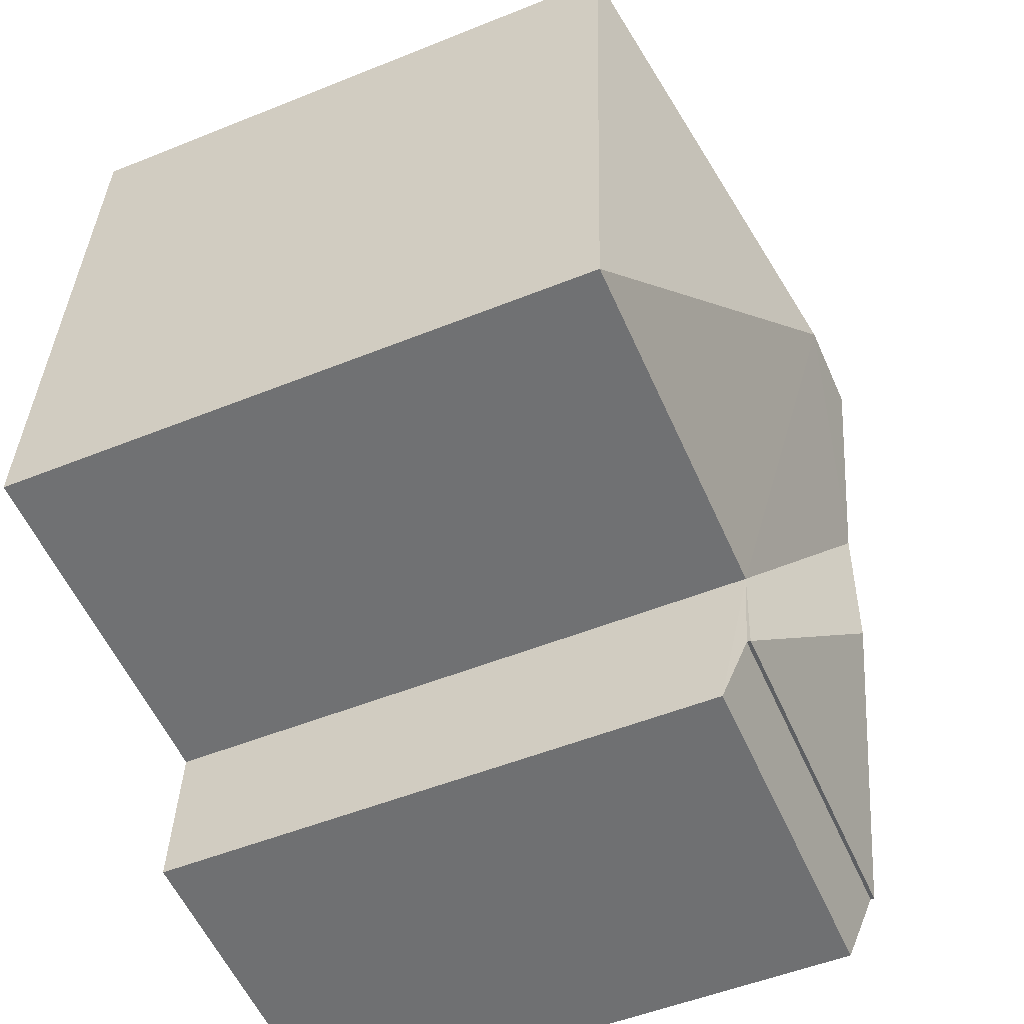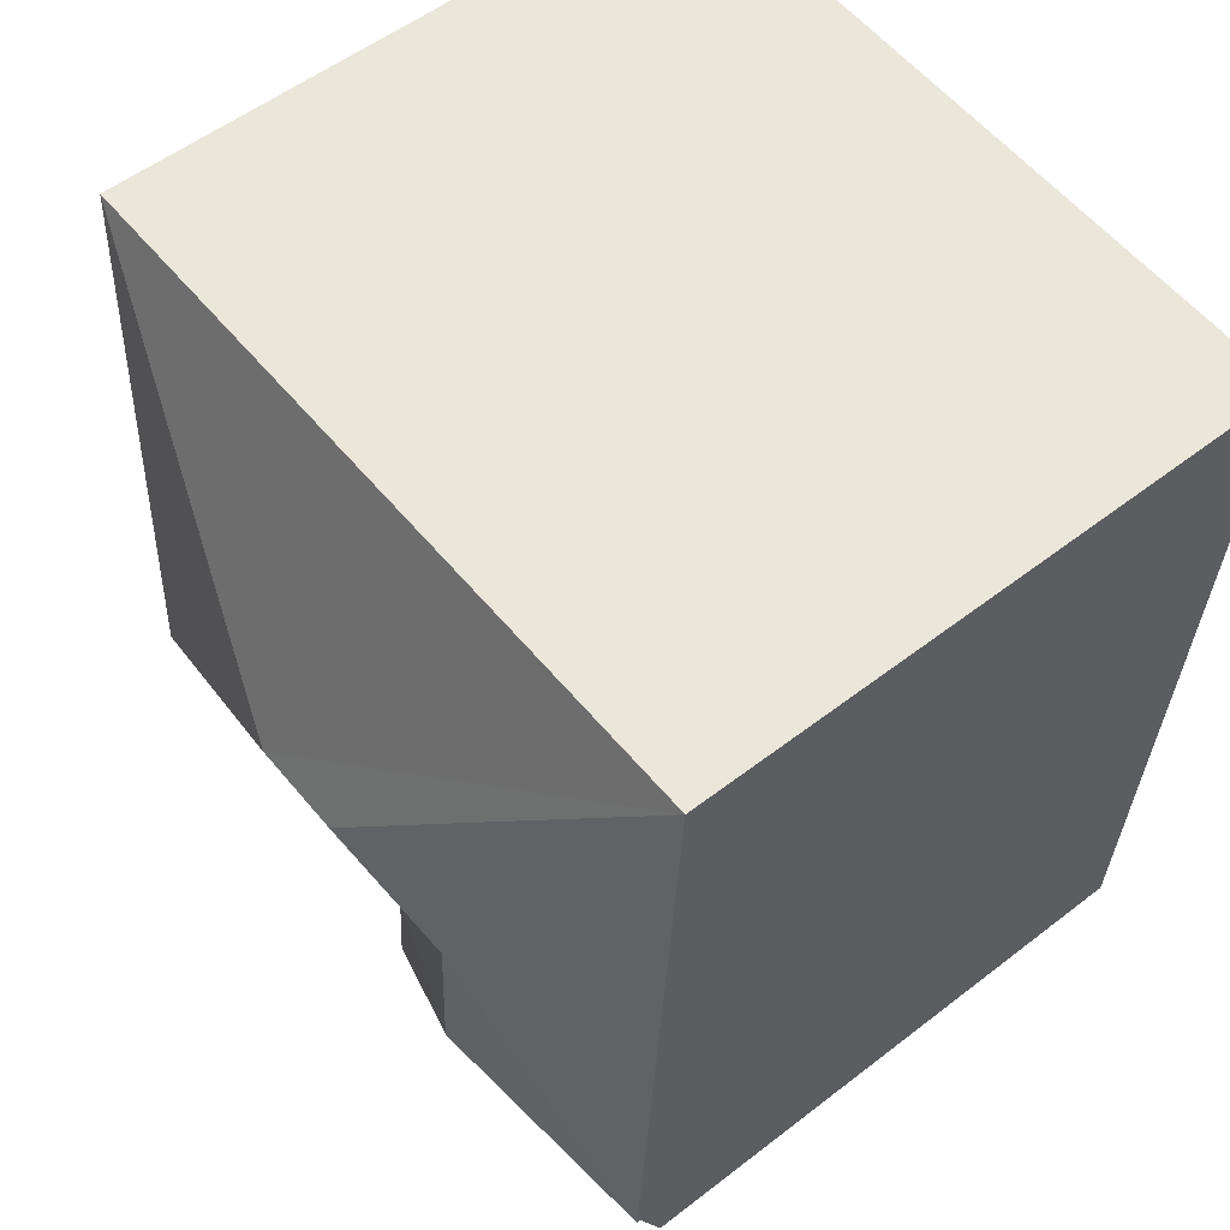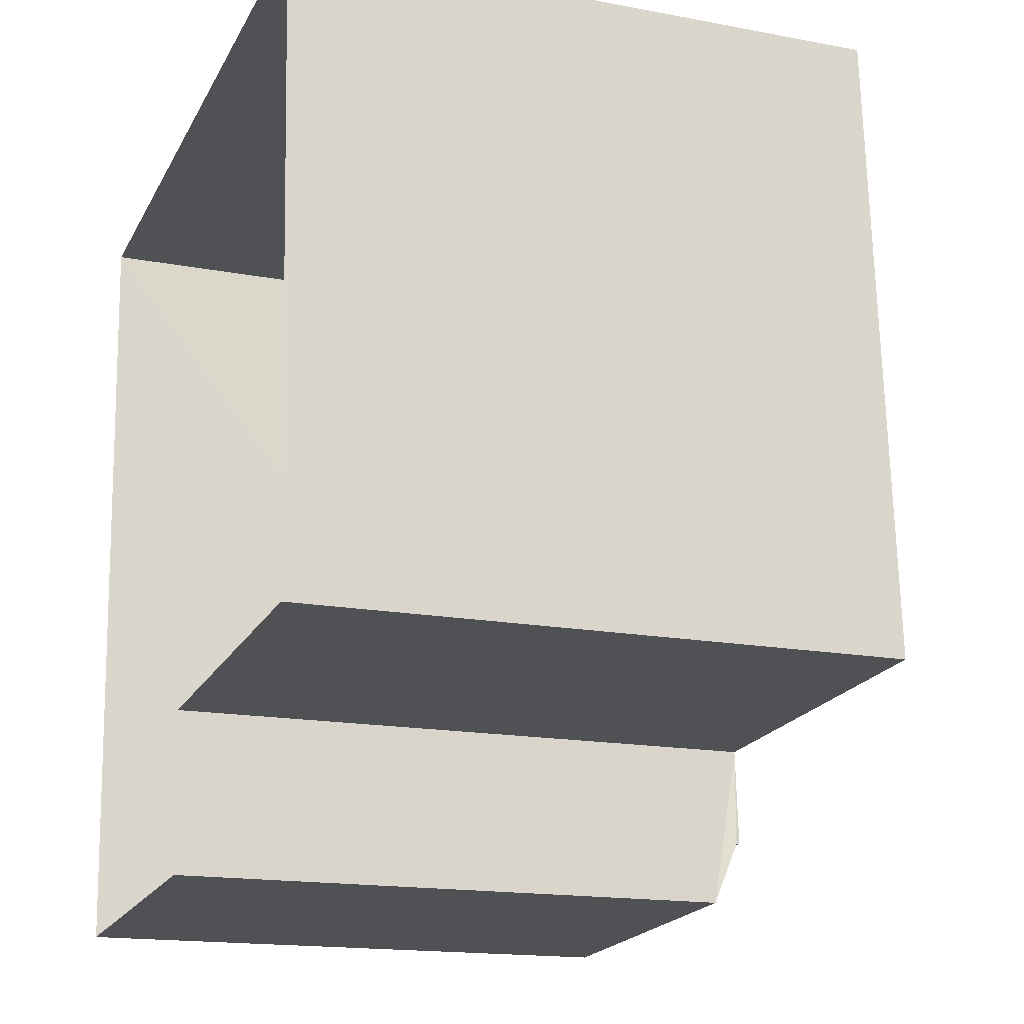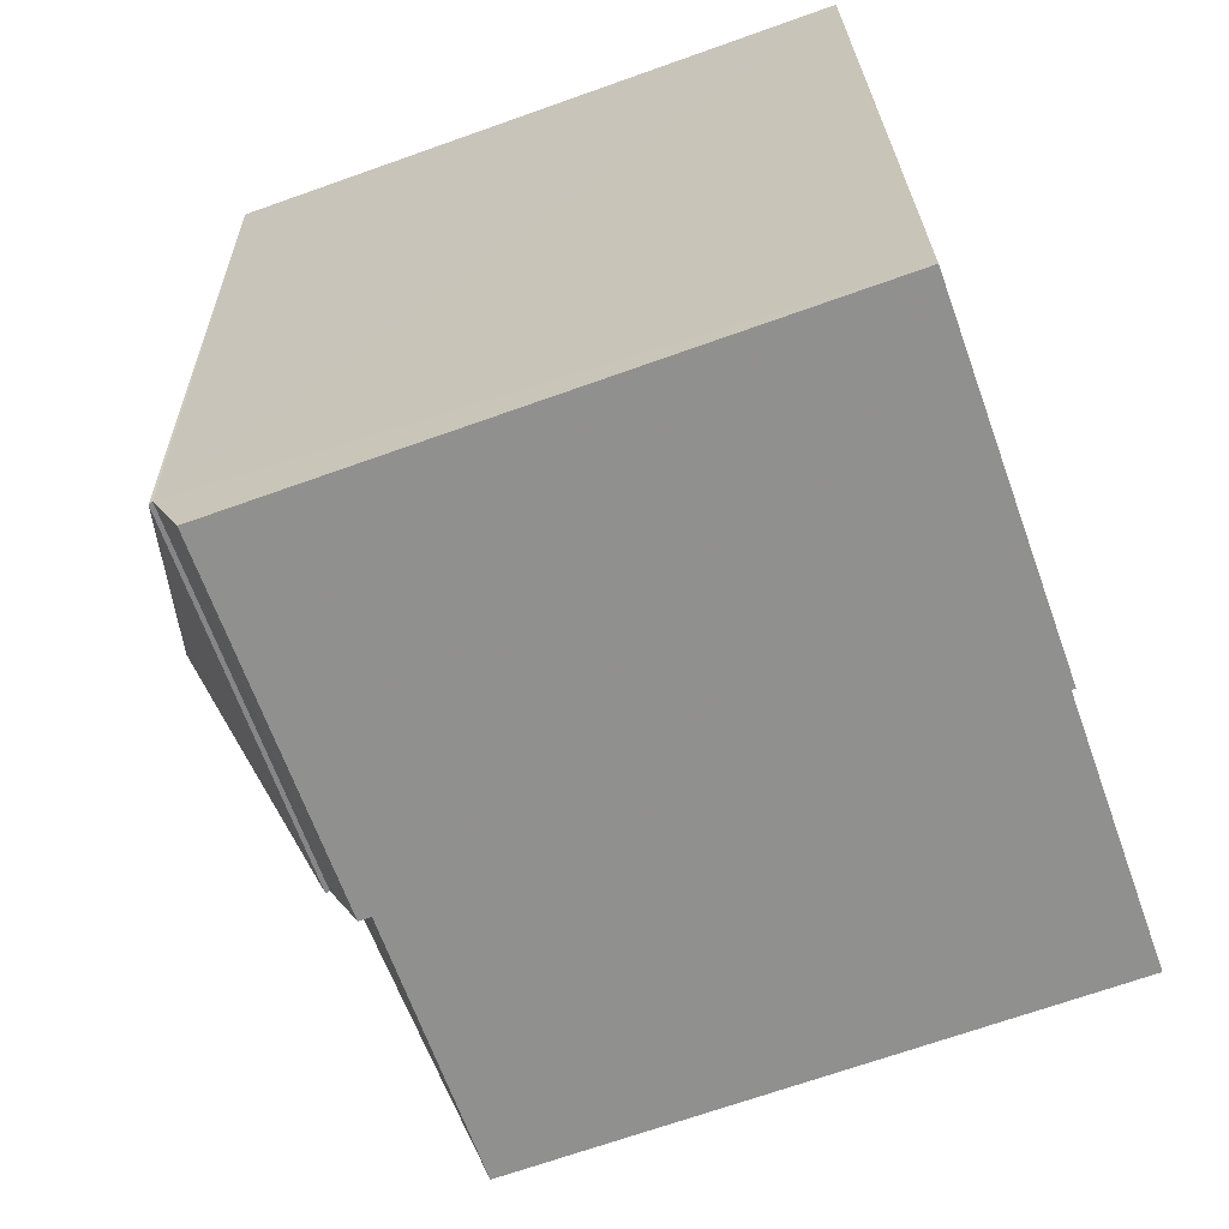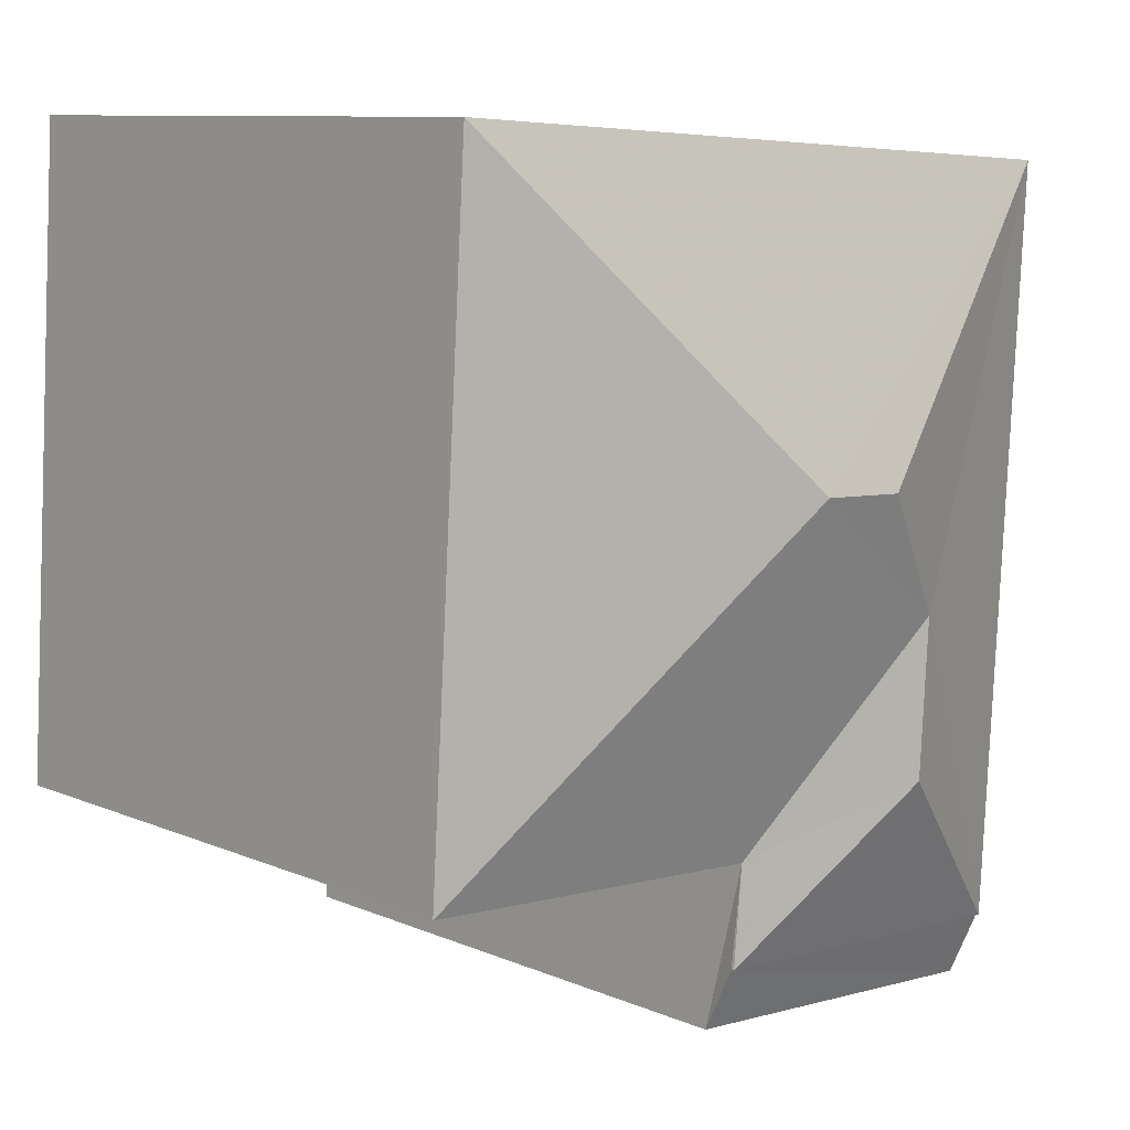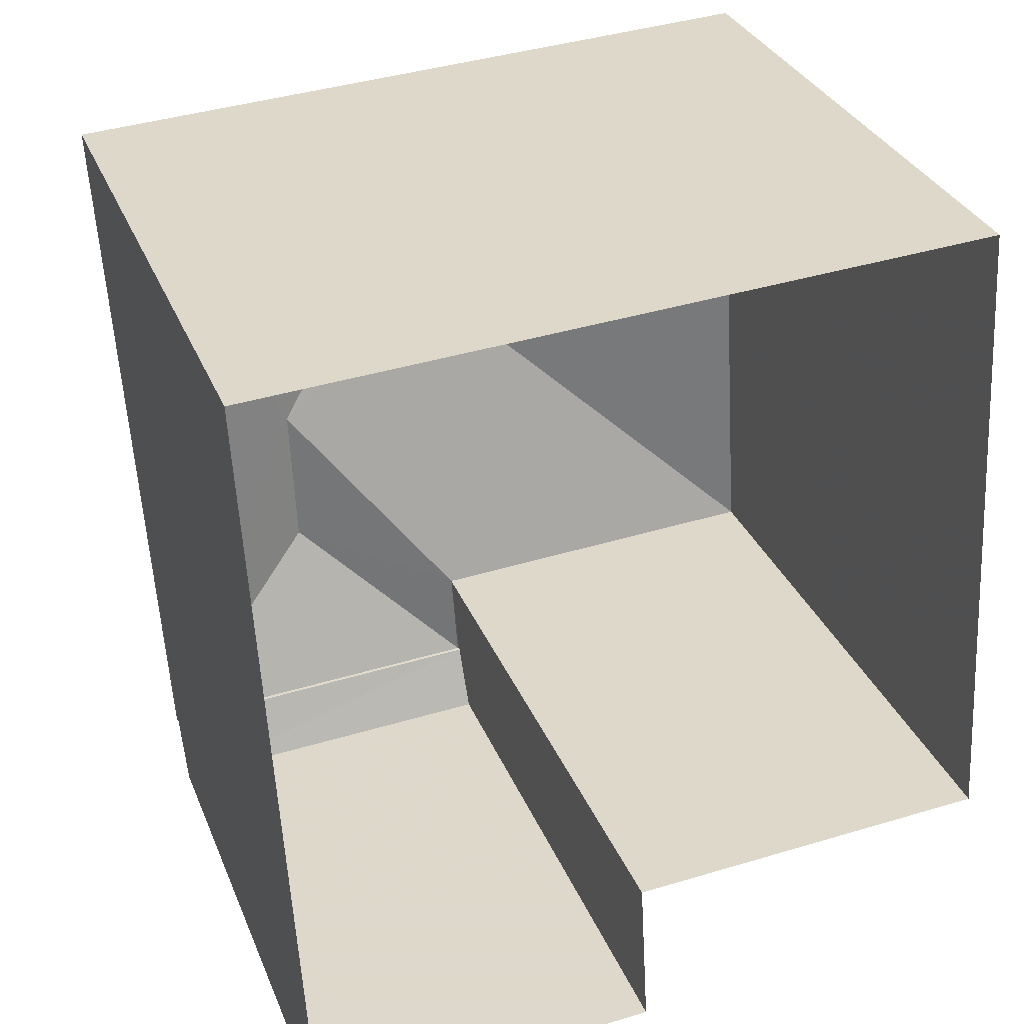
<metadata>
{"format":"obj","ext":"obj","renderer":"f3d","projection":"perspective","resolution":1024,"background":"white","views":[{"elev":-51.9,"azim":-66.4,"up":"+Y"},{"elev":54.2,"azim":50.5,"up":"+Y"},{"elev":-16.5,"azim":-111.1,"up":"+Y"},{"elev":-68.9,"azim":109.6,"up":"+Y"},{"elev":9.7,"azim":-42.5,"up":"+Y"},{"elev":31.5,"azim":160.4,"up":"+Y"}]}
</metadata>
<code>
v -3.729e+05 -1.038e+05 30.09
v -3.729e+05 -1.038e+05 30.09
v -3.729e+05 -1.038e+05 30.09
v -3.729e+05 -1.038e+05 30.09
v -3.729e+05 -1.038e+05 30.09
v -3.729e+05 -1.038e+05 30.09
v -3.729e+05 -1.038e+05 37.29
v -3.729e+05 -1.038e+05 38.12
v -3.729e+05 -1.038e+05 37.29
v -3.729e+05 -1.038e+05 38.12
v -3.729e+05 -1.038e+05 38.56
v -3.729e+05 -1.038e+05 37.25
v -3.729e+05 -1.038e+05 36.92
v -3.729e+05 -1.038e+05 36.92
v -3.729e+05 -1.038e+05 37.25
v -3.729e+05 -1.038e+05 37.29
v -3.729e+05 -1.038e+05 37.29
v -3.729e+05 -1.038e+05 37.29
v -3.729e+05 -1.038e+05 38.56
v -3.729e+05 -1.038e+05 37.29
f 1 2 3
f 3 4 1
f 5 2 1
f 6 5 1
f 7 8 9
f 9 8 10
f 11 8 7
f 12 13 14
f 15 12 14
f 16 17 10
f 8 16 10
f 7 18 19
f 11 7 19
f 9 10 17
f 20 16 19
f 16 8 19
f 8 11 19
f 19 18 20
f 15 9 17
f 12 15 17
f 17 16 12
f 16 1 13
f 12 16 13
f 1 4 13
f 18 5 6
f 20 18 6
f 13 4 3
f 14 13 3
f 18 2 5
f 18 7 2
f 15 2 7
f 7 9 15
f 15 3 2
f 14 3 15
f 1 16 20
f 6 1 20

</code>
